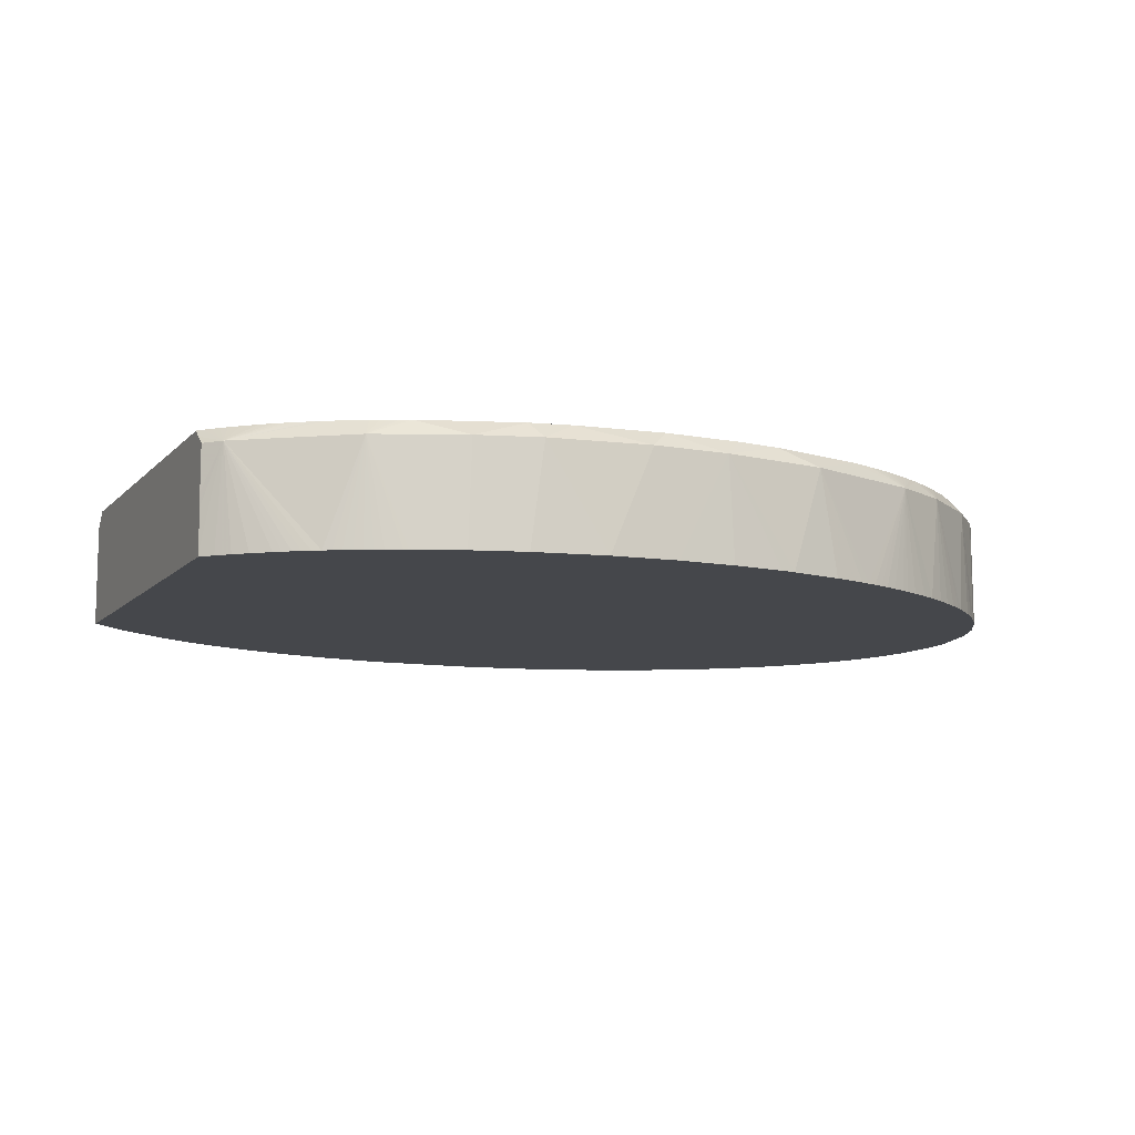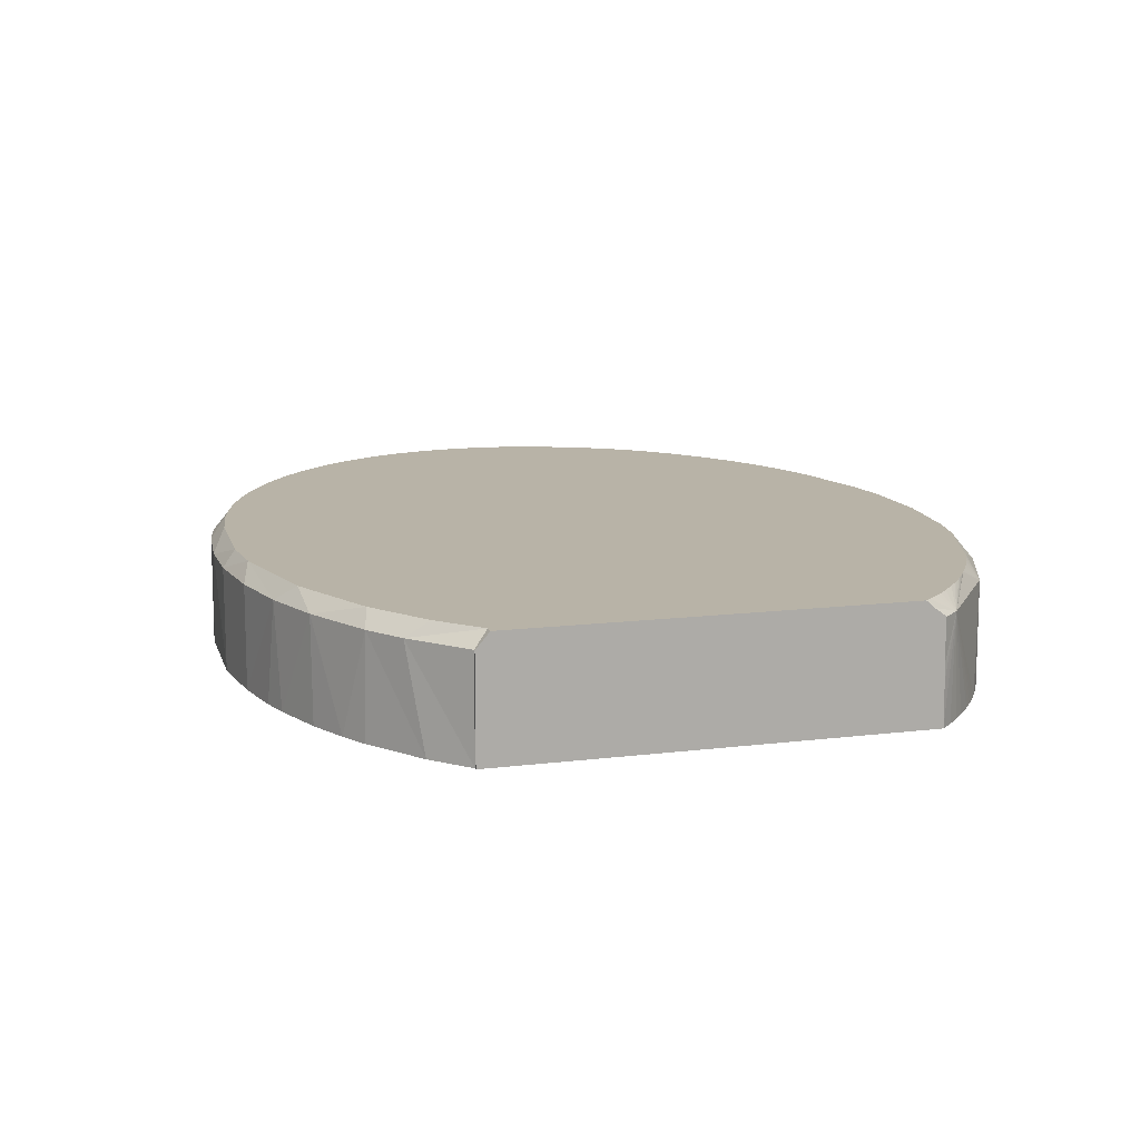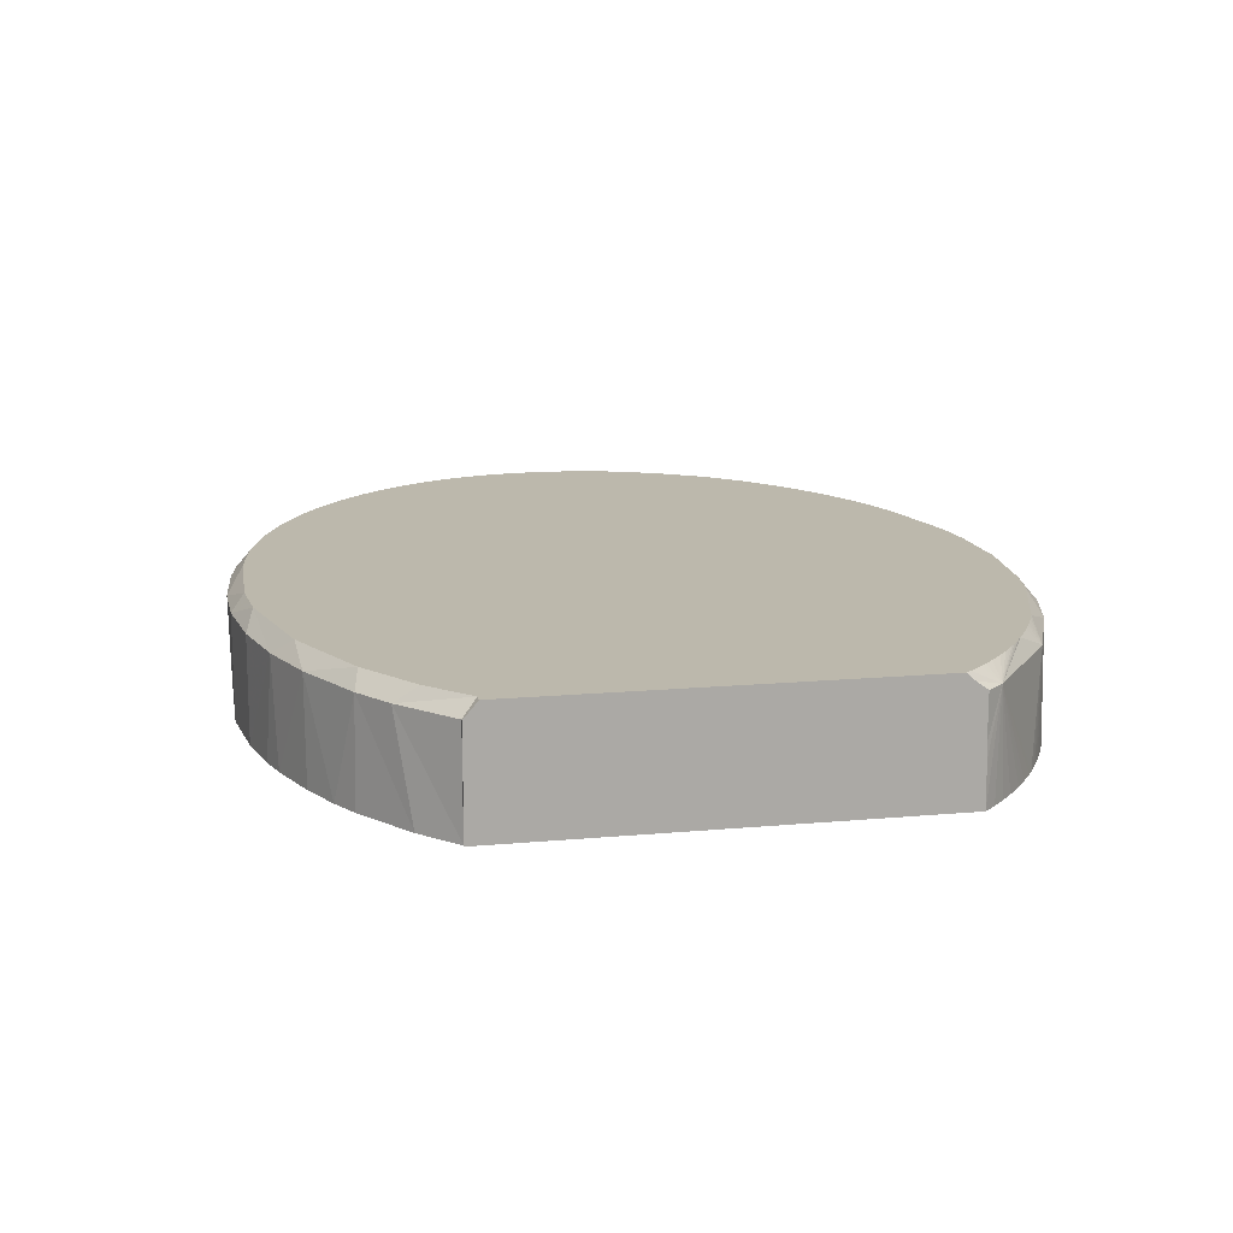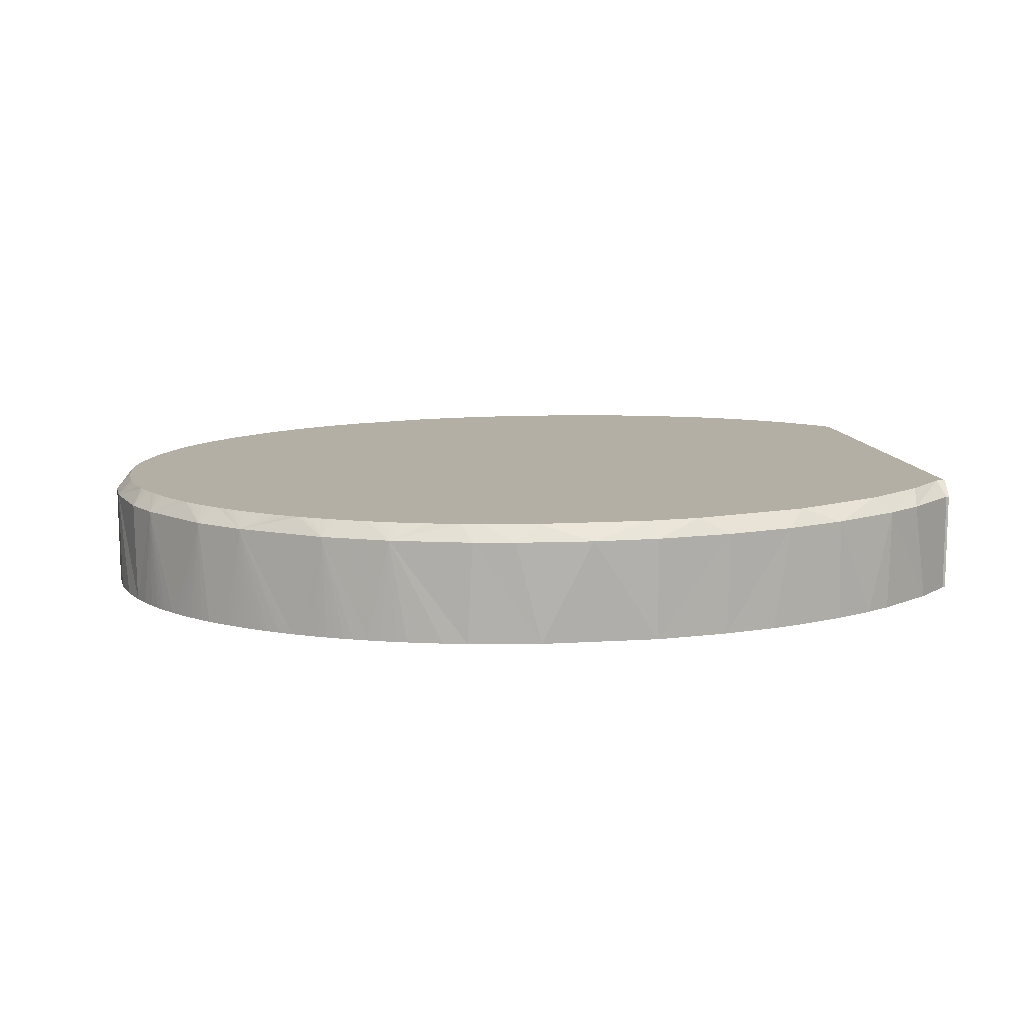
<metadata>
{"format":"obj","ext":"obj","renderer":"f3d","projection":"perspective","resolution":1024,"background":"white","views":[{"elev":-10.2,"azim":-24.1,"up":"+Z"},{"elev":12.8,"azim":-105.9,"up":"+Z"},{"elev":14.6,"azim":-101.2,"up":"+Z"},{"elev":11.3,"azim":170.2,"up":"+Z"}]}
</metadata>
<code>
o obj_0
v 26.63 		-4.091 		3.905
v 26.82 		-3.984 		3.905
v 27.06 		-3.834 		3.905
v 27.4 		-3.592 		3.905
v 27.79 		-3.29 		3.905
v 25.18 		-4.745 		3.905
v 25.58 		-4.596 		3.905
v 25.71 		-4.543 		3.905
v 25.84 		-4.487 		3.905
v 25.97 		-4.43 		3.905
v 26.1 		-4.37 		3.905
v 26.23 		-4.308 		3.905
v 26.38 		-4.227 		3.905
v 26.51 		-4.16 		3.905
v 17.02 		5.109 		2
v 17.43 		5.351 		2
v 18.06 		5.658 		2
v 18.9 		5.985 		2
v 19.34 		6.124 		2
v 20.2 		6.321 		2
v 28.81 		-2.196 		3.905
v 18.09 		5.664 		3.651
v 29.25 		-1.481 		3.905
v 19.08 		6.04 		3.651
v 20.18 		6.317 		3.651
v 29.57 		-0.693 		3.905
v 29.68 		-0.29 		3.905
v 29.73 		0.027 		3.905
v 29.77 		0.577 		3.905
v 28.19 		-2.92 		3.905
v 28.41 		-2.686 		3.905
v 28.62 		-2.45 		3.905
v 16.33 		-3.758 		2
v 16.06 		-3.54 		2
v 15.85 		-3.358 		2
v 15.65 		-3.171 		2
v 15.72 		-3.235 		3.651
v 21.72 		-5.282 		3.905
v 22.94 		-5.23 		3.905
v 23.65 		-5.136 		3.905
v 20.3 		-5.154 		3.905
v 26.28 		-4.509 		3.651
v 19.65 		-5.031 		3.905
v 16.47 		-3.585 		3.905
v 16.58 		-3.669 		3.905
v 16.7 		-3.751 		3.905
v 16.81 		-3.83 		3.905
v 16.9 		-3.889 		3.905
v 16.99 		-3.946 		3.905
v 17.11 		-4.02 		3.905
v 17.23 		-4.093 		3.905
v 17.36 		-4.163 		3.905
v 17.45 		-4.214 		3.905
v 17.54 		-4.264 		3.905
v 17.67 		-4.329 		3.905
v 17.8 		-4.391 		3.905
v 17.93 		-4.452 		3.905
v 18.09 		-4.524 		3.905
v 29.39 		2.393 		3.905
v 29.33 		2.517 		3.905
v 29.27 		2.639 		3.905
v 29.65 		1.622 		3.905
v 29.6 		1.819 		3.905
v 29.57 		1.917 		3.905
v 29.54 		2.014 		3.905
v 29.69 		1.423 		3.905
v 29.74 		1.13 		3.905
v 29.49 		2.141 		3.905
v 29.44 		2.268 		3.905
v 29.21 		2.761 		3.905
v 29.14 		2.88 		3.905
v 29.09 		2.969 		3.905
v 29.05 		3.028 		3.905
v 28.94 		3.201 		3.905
v 28.88 		3.286 		3.905
v 28.78 		3.426 		3.905
v 29.02 		3.086 		3.905
v 28.98 		3.144 		3.905
v 15.99 		-3.181 		3.905
v 28.71 		3.508 		3.905
v 16.36 		-3.499 		3.905
v 16.2 		-3.366 		3.905
v 28.25 		4.024 		3.905
v 28.16 		4.121 		3.905
v 28.05 		4.216 		3.905
v 27.95 		4.309 		3.905
v 27.84 		4.4 		3.905
v 27.4 		4.743 		3.905
v 27.28 		4.824 		3.905
v 27.13 		4.921 		3.905
v 27.01 		4.997 		3.905
v 27.48 		4.682 		3.905
v 15.47 		-2.775 		3.788
v 15.47 		-2.962 		3.651
v 28.63 		3.615 		3.905
v 28.54 		3.721 		3.905
v 28.45 		3.824 		3.905
v 18.82 		-5.01 		3.651
v 15.55 		-2.733 		3.905
v 28.35 		3.925 		3.905
v 15.47 		-2.642 		3.905
v 27.73 		4.489 		3.905
v 27.62 		4.576 		3.905
v 27.54 		4.64 		3.905
v 26.92 		5.052 		3.905
v 15.74 		-2.938 		3.905
v 15.64 		-2.837 		3.905
v 15.84 		-3.037 		3.905
v 18.76 		-5.007 		2
v 26.8 		5.123 		3.905
v 26.68 		5.192 		3.905
v 16.92 		-4.161 		2
v 25.41 		5.754 		3.905
v 25.28 		5.8 		3.905
v 25.04 		5.875 		3.905
v 26.17 		5.447 		3.905
v 26.04 		5.505 		3.905
v 25.95 		5.548 		3.905
v 18 		-4.721 		2
v 17.93 		-4.691 		2
v 17.82 		-4.645 		2
v 17.69 		-4.582 		2
v 17.55 		-4.516 		2
v 17.42 		-4.449 		2
v 17.29 		-4.38 		2
v 17.17 		-4.309 		2
v 17.04 		-4.236 		2
v 26.55 		5.259 		3.905
v 26.43 		5.324 		3.905
v 26.3 		5.386 		3.905
v 25.81 		5.602 		3.905
v 25.68 		5.655 		3.905
v 25.55 		5.705 		3.905
v 17.27 		4.997 		3.905
v 15.47 		-2.984 		2
v 24.52 		6.016 		3.905
v 24.17 		6.095 		3.905
v 23.3 		6.218 		3.905
v 15.47 		-2.972 		2.701
v 15.47 		-2.984 		2.045
v 20.66 		6.185 		3.905
v 15.47 		-2.962 		2.941
v 21.54 		6.271 		3.905
v 18.79 		5.72 		3.905
v 15.47 		1 		2
v 26.36 		5.599 		2
v 26.5 		5.534 		2
v 16.28 		4.299 		3.905
v 16.38 		4.662 		3.651
v 16.8 		-4.084 		2
v 16.68 		-4.005 		2
v 16.56 		-3.925 		2
v 16.44 		-3.842 		2
v 15.52 		3.883 		3.651
v 15.47 		3.883 		3.651
v 15.47 		3.667 		3.905
v 15.62 		3.667 		3.905
v 15.47 		3.883 		2
v 15.52 		3.883 		2
v 16.09 		4.433 		2
v 26.23 		5.662 		2
v 28.6 		3.984 		3.651
v 27.99 		-3.411 		2
v 27.88 		-3.501 		2
v 27.69 		-3.656 		2
v 27.46 		-3.827 		2
v 26.94 		-4.166 		2
v 26.72 		-4.295 		2
v 27.22 		-3.99 		2
v 27.95 		4.58 		3.651
v 25.99 		5.767 		2
v 26.09 		5.722 		2
v 27.2 		-4 		3.651
v 25.81 		5.838 		2
v 28.21 		-3.211 		3.651
v 25.67 		5.892 		2
v 28.82 		-2.554 		3.651
v 29.07 		-2.211 		3.651
v 29.63 		-1.211 		3.651
v 28.78 		-2.606 		2
v 29.45 		-1.603 		2
v 29.06 		-2.237 		2
v 29.87 		-0.472 		3.651
v 25.38 		5.994 		2
v 25.56 		5.932 		2
v 30 		0.585 		3.651
v 26.46 		-4.436 		2
v 30 		0.617 		2
v 29.97 		0.041 		2
v 29.72 		-0.97 		2
v 26.25 		-4.537 		2
v 26.12 		-4.602 		2
v 25.93 		-4.687 		2
v 25.73 		-4.769 		2
v 25.59 		-4.825 		2
v 25.45 		-4.88 		2
v 25.3 		-4.932 		2
v 25.16 		-4.982 		2
v 24.63 		-5.139 		2
v 28.56 		-2.859 		2
v 28.37 		-3.057 		2
v 22.64 		-5.461 		3.651
v 21.42 		-5.488 		3.651
v 24.34 		-5.202 		3.651
v 29.39 		2.87 		3.651
v 24.83 		6.161 		2
v 29.68 		2.279 		3.651
v 23.79 		-5.332 		2
v 23.55 		-5.372 		2
v 22.72 		-5.466 		2
v 21.8 		-5.5 		2
v 20.75 		-5.435 		2
v 19.81 		-5.288 		3.651
v 19.6 		-5.242 		2
v 25.65 		5.898 		3.651
v 29.01 		3.491 		2
v 29.07 		3.412 		2
v 28.68 		3.899 		2
v 28.77 		3.799 		2
v 28.85 		3.698 		2
v 28.93 		3.595 		2
v 29.2 		3.225 		2
v 29.26 		3.117 		2
v 27.17 		5.16 		2
v 27.23 		5.122 		2
v 26.63 		5.467 		2
v 26.76 		5.398 		2
v 26.89 		5.327 		2
v 27.01 		5.254 		2
v 26.68 		5.433 		3.651
v 28.59 		3.998 		2
v 28 		4.56 		2
v 28.1 		4.47 		2
v 28.2 		4.379 		2
v 28.3 		4.286 		2
v 28.43 		4.168 		2
v 28.47 		4.12 		2
v 17.44 		-4.447 		3.651
v 27.67 		4.82 		2
v 27.78 		4.735 		2
v 27.89 		4.648 		2
v 29.54 		2.618 		2
v 29.66 		2.326 		2
v 29.42 		2.842 		2
v 29.95 		1.29 		2
v 29.82 		1.868 		2
v 29.33 		3.008 		2
v 27.29 		5.083 		2
v 27.35 		5.044 		2
v 27.41 		5.004 		2
v 27.55 		4.903 		2
v 29.96 		1.207 		3.651
v 16.97 		5.076 		3.651
v 24.45 		6.256 		2
v 23.28 		6.448 		2
v 24.36 		6.276 		3.651
v 23.69 		6.394 		3.651
v 22.46 		6.5 		3.651
v 21.4 		6.482 		3.651
v 21.39 		6.481 		2
g group_0_11909273
f 8 113 7
f 9 133 8
f 10 132 9
f 11 131 10
f 12 131 11
f 13 117 12
f 14 116 13
f 3 110 2
f 1 130 14
f 4 88 3
f 2 128 1
f 18 109 17
f 22 17 16
f 24 18 22
f 25 20 24
f 27 67 26
f 28 67 27
f 29 67 28
f 21 23 32
f 19 24 20
f 31 32 23
f 30 31 23
f 23 65 5
f 19 18 24
f 5 30 23
f 18 17 22
f 135 145 36
f 107 37 106
f 49 48 37
f 48 47 37
f 44 81 37
f 81 82 37
f 82 79 37
f 137 138 40
f 107 99 37
f 114 115 40
f 113 114 40
f 152 37 153
f 37 33 153
f 115 136 40
f 6 113 40
f 37 34 33
f 152 151 37
f 46 144 45
f 47 144 46
f 48 144 47
f 49 144 48
f 151 150 37
f 7 42 8
f 150 112 37
f 6 42 7
f 52 144 51
f 53 144 52
f 51 144 50
f 54 144 53
f 55 144 54
f 56 144 55
f 7 113 6
f 136 137 40
f 50 144 49
f 42 191 187
f 61 5 60
f 140 37 139
f 142 139 37
f 64 23 63
f 65 23 64
f 63 23 62
f 140 36 37
f 36 35 37
f 94 142 37
f 42 192 191
f 62 23 66
f 66 23 67
f 68 5 65
f 69 5 68
f 59 5 69
f 60 5 59
f 70 5 61
f 71 5 70
f 72 5 71
f 73 5 72
f 77 5 73
f 26 67 23
f 42 193 192
f 35 34 37
f 80 5 76
f 75 5 74
f 76 5 75
f 74 5 78
f 138 143 40
f 5 86 4
f 85 5 84
f 86 5 85
f 87 4 86
f 197 196 42
f 90 3 89
f 91 3 90
f 89 3 88
f 196 195 42
f 93 94 37
f 195 194 42
f 194 193 42
f 101 93 99
f 99 93 37
f 78 5 77
f 95 5 80
f 96 5 95
f 97 5 96
f 100 5 97
f 83 5 100
f 84 5 83
f 104 4 103
f 92 4 104
f 88 4 92
f 103 4 102
f 105 3 91
f 110 3 105
f 102 4 87
f 113 8 133
f 108 37 79
f 111 2 110
f 108 106 37
f 118 12 117
f 123 145 122
f 122 145 121
f 124 145 123
f 121 145 120
f 125 145 124
f 126 145 125
f 127 145 126
f 128 2 111
f 129 1 128
f 130 1 129
f 116 14 130
f 117 13 116
f 131 12 118
f 132 10 131
f 133 9 132
f 39 40 143
f 38 39 143
f 101 145 93
f 93 145 94
f 144 56 141
f 101 99 134
f 41 38 141
f 150 151 145
f 43 41 141
f 143 141 38
f 58 43 141
f 57 58 141
f 140 135 36
f 142 145 139
f 140 139 145
f 134 81 144
f 82 134 79
f 81 134 82
f 44 144 81
f 45 144 44
f 142 94 145
f 135 140 145
f 119 109 98
f 35 145 34
f 36 145 35
f 33 34 145
f 153 33 145
f 154 155 156
f 154 156 157
f 152 153 145
f 149 157 148
f 149 154 157
f 172 161 214
f 147 226 214
f 145 158 159
f 159 160 145
f 154 159 155
f 158 155 159
f 149 160 159
f 107 134 99
f 106 134 107
f 108 134 106
f 79 134 108
f 159 154 149
f 57 141 56
f 134 148 101
f 158 145 155
f 156 155 145
f 101 156 145
f 156 101 157
f 157 101 148
f 166 214 165
f 164 214 163
f 165 214 164
f 168 214 167
f 219 218 162
f 218 231 162
f 146 147 214
f 161 146 214
f 83 162 170
f 172 214 171
f 170 88 92
f 91 90 170
f 173 2 42
f 90 89 170
f 32 31 175
f 175 177 32
f 13 12 42
f 12 11 42
f 11 10 42
f 175 163 201
f 175 180 177
f 166 173 169
f 165 173 166
f 178 179 23
f 165 164 173
f 164 163 173
f 23 21 178
f 173 163 175
f 180 214 182
f 173 42 167
f 167 169 173
f 179 178 181
f 171 214 174
f 178 182 181
f 176 214 185
f 180 182 177
f 182 178 177
f 26 179 183
f 5 173 175
f 5 4 173
f 29 28 186
f 3 173 4
f 183 186 28
f 28 27 183
f 3 2 173
f 27 26 183
f 191 192 208
f 26 23 179
f 181 214 190
f 182 214 181
f 189 186 183
f 167 214 169
f 199 208 192
f 194 195 193
f 192 193 195
f 192 195 196
f 192 196 197
f 192 197 198
f 192 198 199
f 168 187 208
f 183 190 189
f 183 179 190
f 255 214 260
f 179 181 190
f 42 187 168
f 189 188 186
f 168 167 42
f 175 30 5
f 175 31 30
f 178 21 32
f 177 178 32
f 174 214 176
f 200 201 214
f 163 214 201
f 185 214 184
f 180 175 200
f 175 201 200
f 169 214 166
f 224 225 214
f 190 214 189
f 180 200 214
f 8 42 9
f 38 202 39
f 203 202 38
f 42 10 9
f 202 40 39
f 42 2 1
f 1 14 42
f 202 204 40
f 14 13 42
f 204 42 6
f 204 6 40
f 72 71 205
f 211 168 210
f 209 210 168
f 212 168 211
f 208 209 168
f 187 191 208
f 204 197 42
f 199 204 208
f 215 184 206
f 204 202 208
f 243 242 205
f 208 202 209
f 254 214 255
f 207 243 205
f 212 211 203
f 184 214 206
f 211 202 203
f 211 210 202
f 210 209 202
f 199 198 204
f 29 186 67
f 204 198 197
f 213 41 43
f 41 203 38
f 254 215 206
f 41 213 203
f 213 212 203
f 213 214 212
f 213 98 214
f 98 109 214
f 213 43 98
f 58 98 43
f 109 119 145
f 120 145 119
f 112 145 127
f 89 88 170
f 133 132 215
f 59 69 207
f 132 131 215
f 104 103 170
f 103 102 170
f 250 249 170
f 220 221 214
f 221 216 214
f 217 214 216
f 247 244 214
f 244 242 214
f 249 248 170
f 184 215 185
f 232 170 233
f 170 234 233
f 237 236 170
f 236 235 170
f 235 234 170
f 170 232 241
f 241 240 170
f 240 239 170
f 96 162 97
f 162 100 97
f 102 87 170
f 86 170 87
f 170 86 85
f 85 84 170
f 84 83 170
f 170 92 104
f 205 162 76
f 220 219 162
f 220 162 221
f 162 83 100
f 96 95 162
f 80 162 95
f 217 216 205
f 226 227 214
f 224 214 229
f 228 229 214
f 227 228 214
f 162 205 216
f 222 217 205
f 216 221 162
f 229 230 224
f 170 230 91
f 116 130 230
f 130 129 230
f 111 110 230
f 110 105 230
f 105 91 230
f 80 76 162
f 220 214 219
f 217 222 214
f 222 223 214
f 225 248 214
f 248 249 214
f 218 214 231
f 170 224 230
f 229 228 230
f 228 227 230
f 227 226 230
f 226 147 230
f 235 214 234
f 236 214 235
f 233 234 214
f 231 214 237
f 50 238 51
f 49 37 238
f 241 232 214
f 232 233 214
f 237 214 236
f 119 238 120
f 112 238 37
f 112 127 238
f 127 126 238
f 126 125 238
f 125 124 238
f 124 123 238
f 123 122 238
f 122 121 238
f 121 120 238
f 119 98 238
f 37 45 44
f 57 238 58
f 238 57 56
f 56 55 238
f 54 238 55
f 54 53 238
f 53 52 238
f 170 162 237
f 237 162 231
f 37 47 46
f 46 45 37
f 51 238 52
f 50 49 238
f 238 98 58
f 212 214 168
f 160 15 145
f 15 109 145
f 112 150 145
f 16 17 109
f 151 152 145
f 188 214 245
f 243 246 214
f 246 245 214
f 189 214 188
f 242 243 214
f 223 247 214
f 222 205 223
f 223 205 247
f 242 244 205
f 240 241 214
f 250 251 214
f 251 239 214
f 249 250 214
f 252 245 246
f 215 176 185
f 239 240 214
f 215 174 176
f 246 243 252
f 215 171 174
f 251 250 170
f 230 172 171
f 205 244 247
f 230 147 146
f 146 161 230
f 248 225 170
f 67 186 252
f 230 161 172
f 170 225 224
f 230 171 215
f 252 66 67
f 252 62 66
f 251 170 239
f 65 64 252
f 219 214 218
f 64 63 252
f 63 62 252
f 129 128 230
f 118 215 131
f 252 207 65
f 115 114 215
f 252 243 207
f 252 188 245
f 114 113 215
f 186 188 252
f 113 133 215
f 65 207 68
f 207 69 68
f 205 70 61
f 61 60 205
f 118 117 230
f 60 59 205
f 230 117 116
f 207 205 59
f 118 230 215
f 205 71 70
f 205 78 77
f 128 111 230
f 77 73 205
f 109 18 214
f 19 214 18
f 205 74 78
f 76 75 205
f 253 134 22
f 75 74 205
f 148 134 253
f 149 148 253
f 73 72 205
f 16 109 15
f 16 253 22
f 15 253 16
f 160 149 253
f 253 15 160
f 20 214 19
f 254 255 256
f 206 214 254
f 256 255 257
f 215 254 256
f 136 115 215
f 215 256 136
f 257 137 256
f 257 138 137
f 137 136 256
f 257 258 138
f 258 259 143
f 259 25 141
f 24 144 141
f 141 143 259
f 138 258 143
f 260 214 20
f 260 25 259
f 20 25 260
f 259 258 260
f 257 255 258
f 255 260 258
f 141 25 24
f 24 22 144
f 22 134 144

</code>
